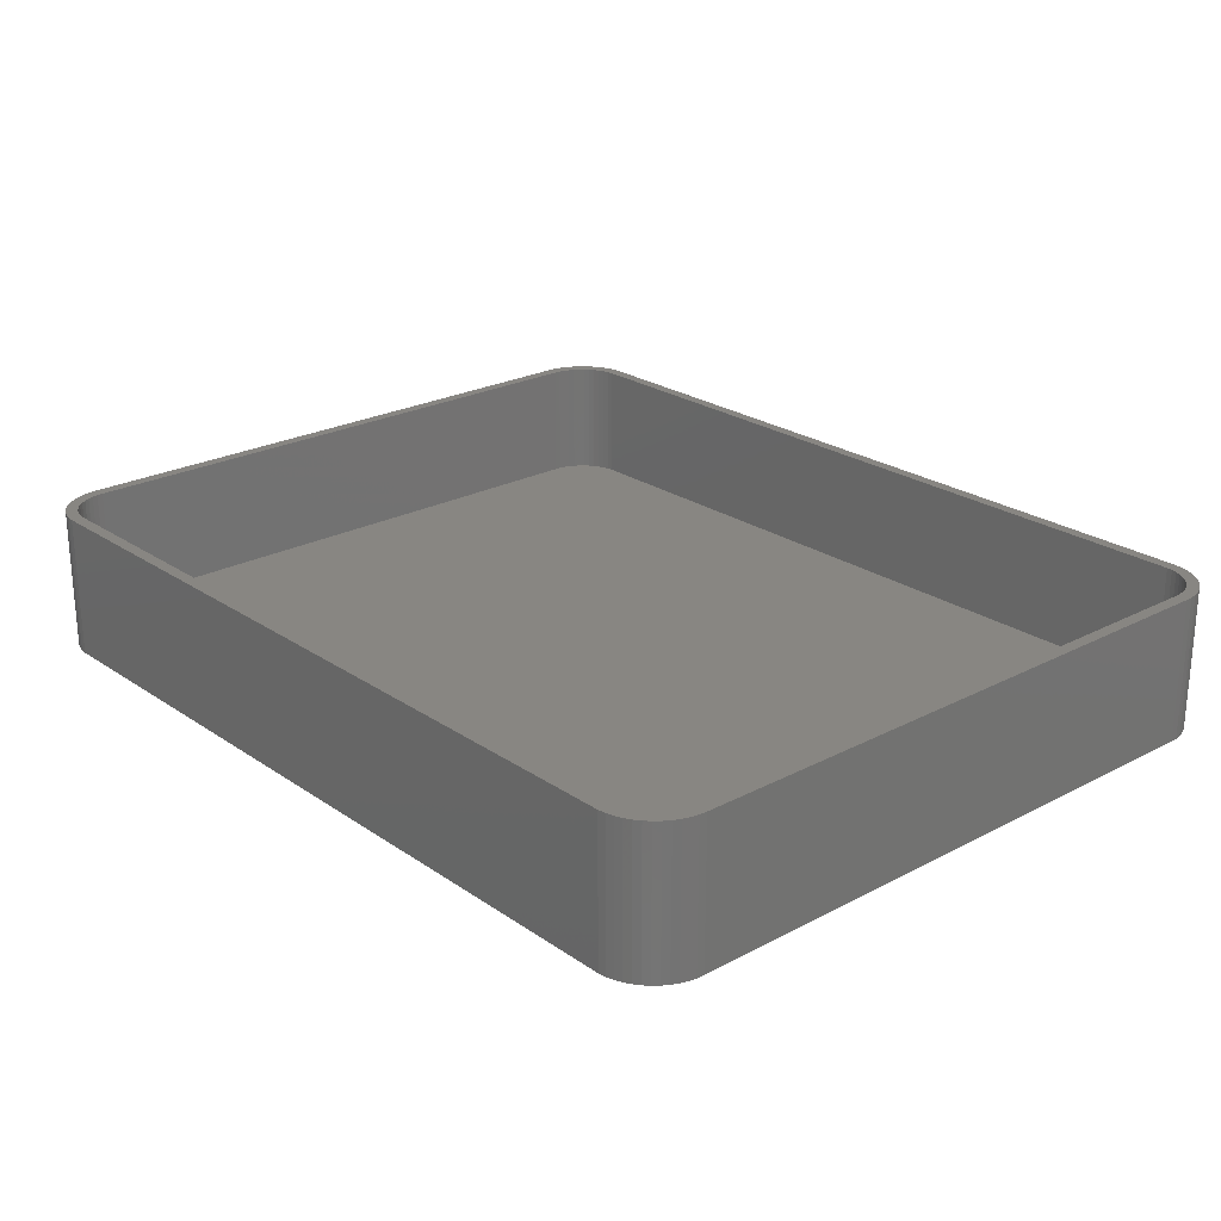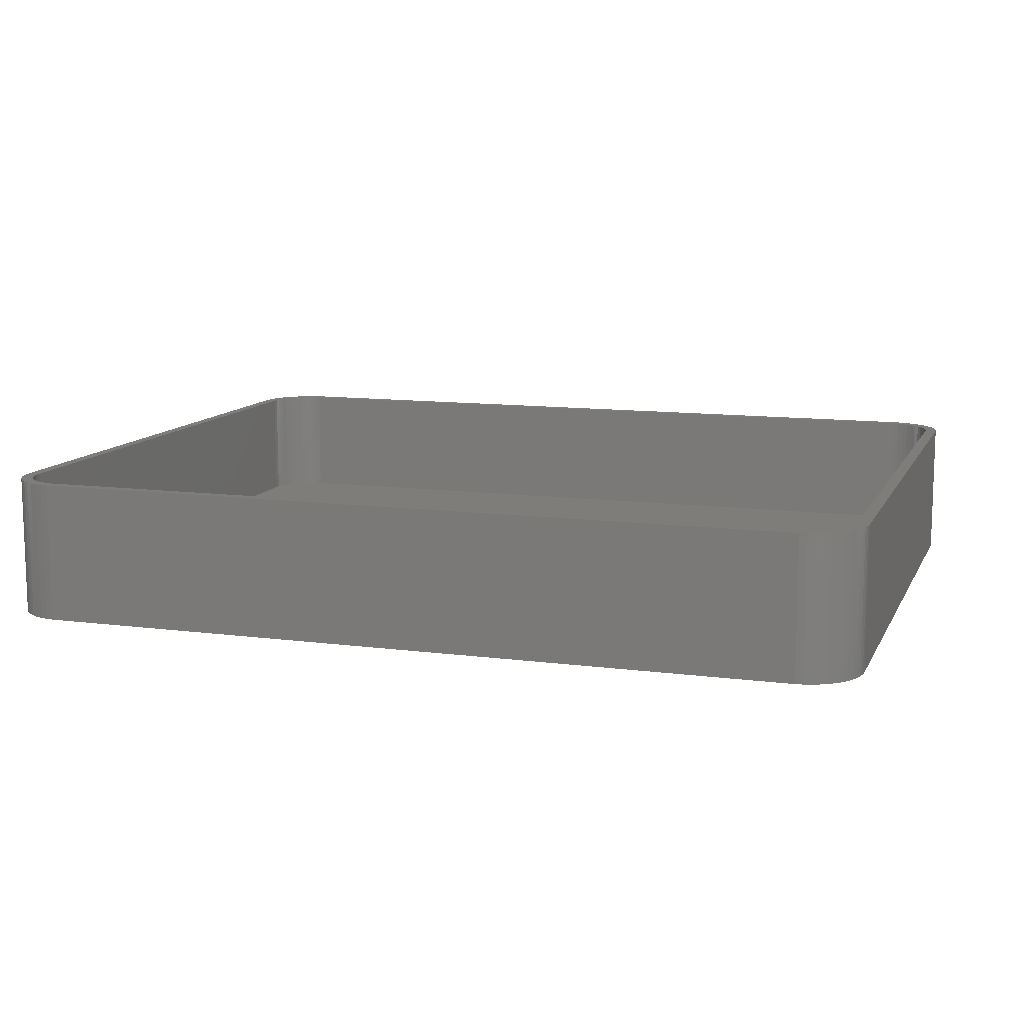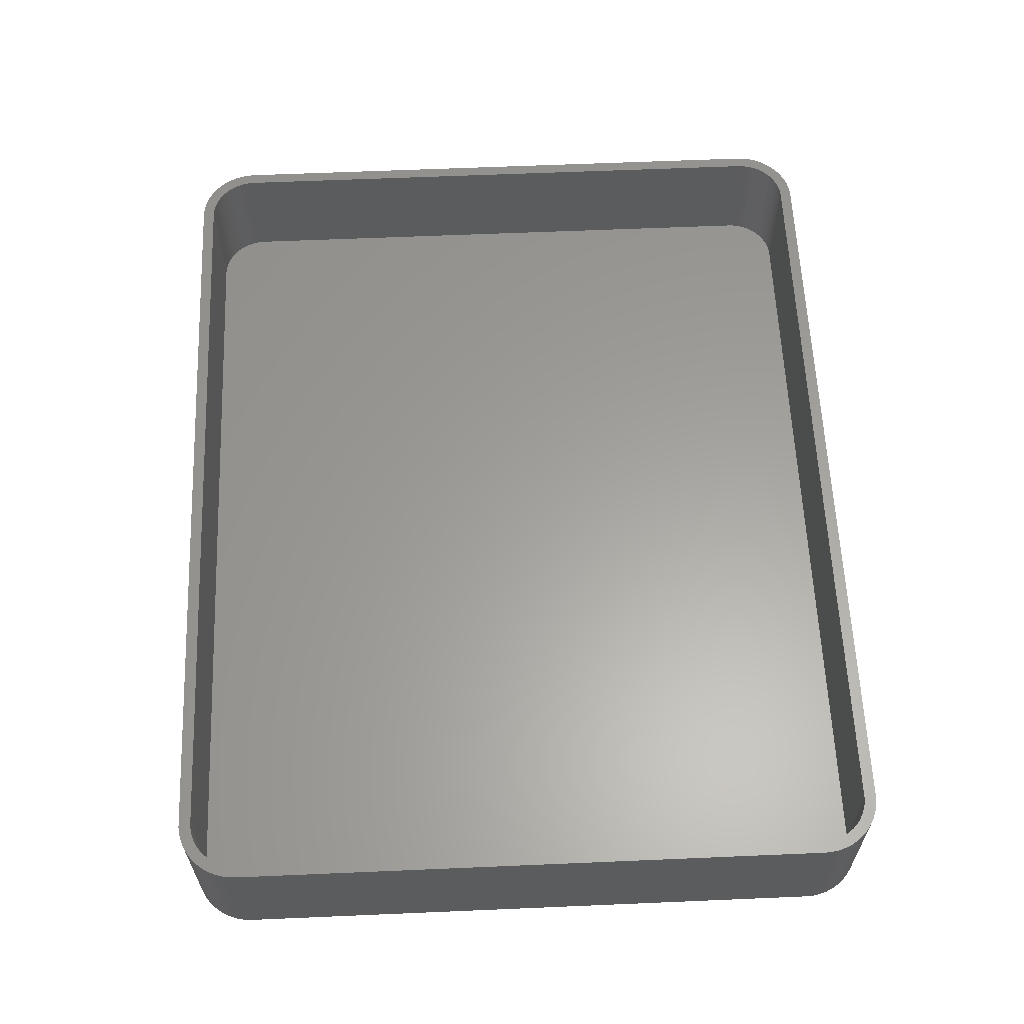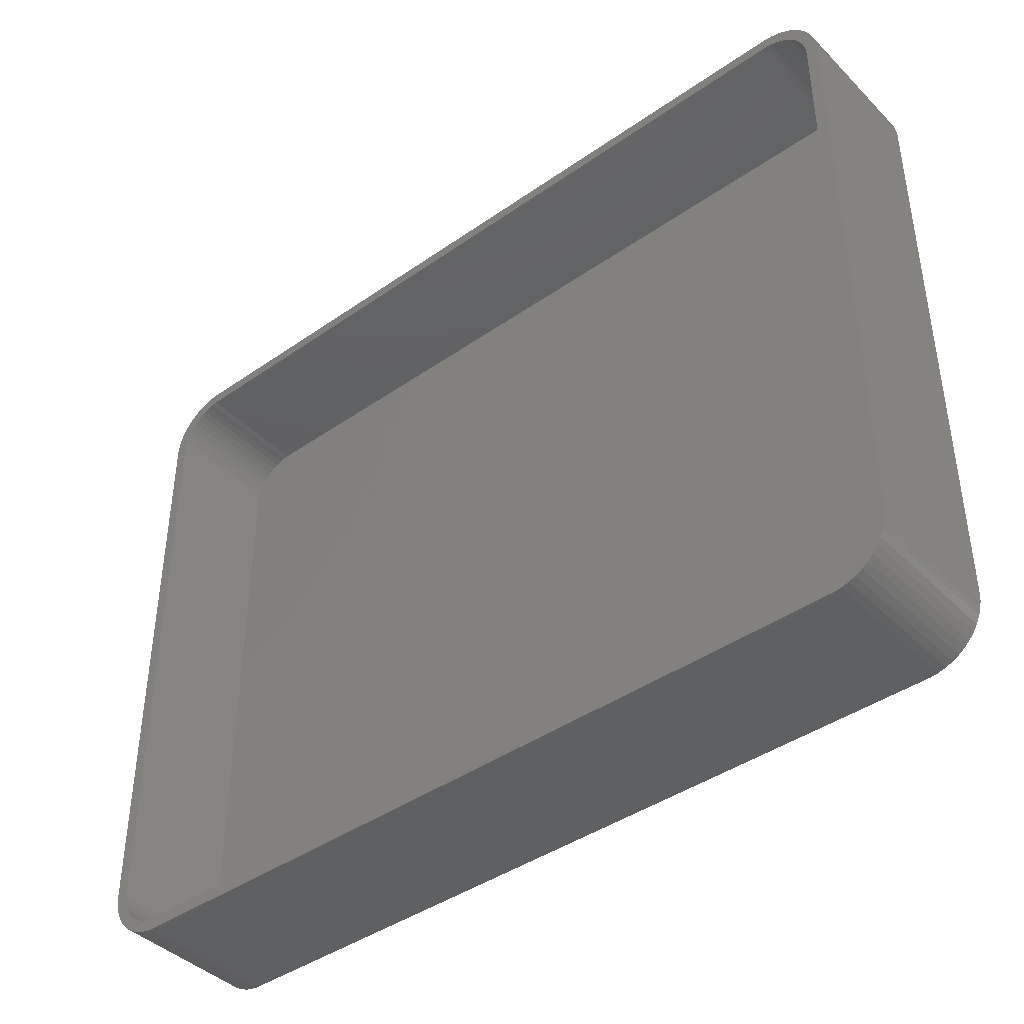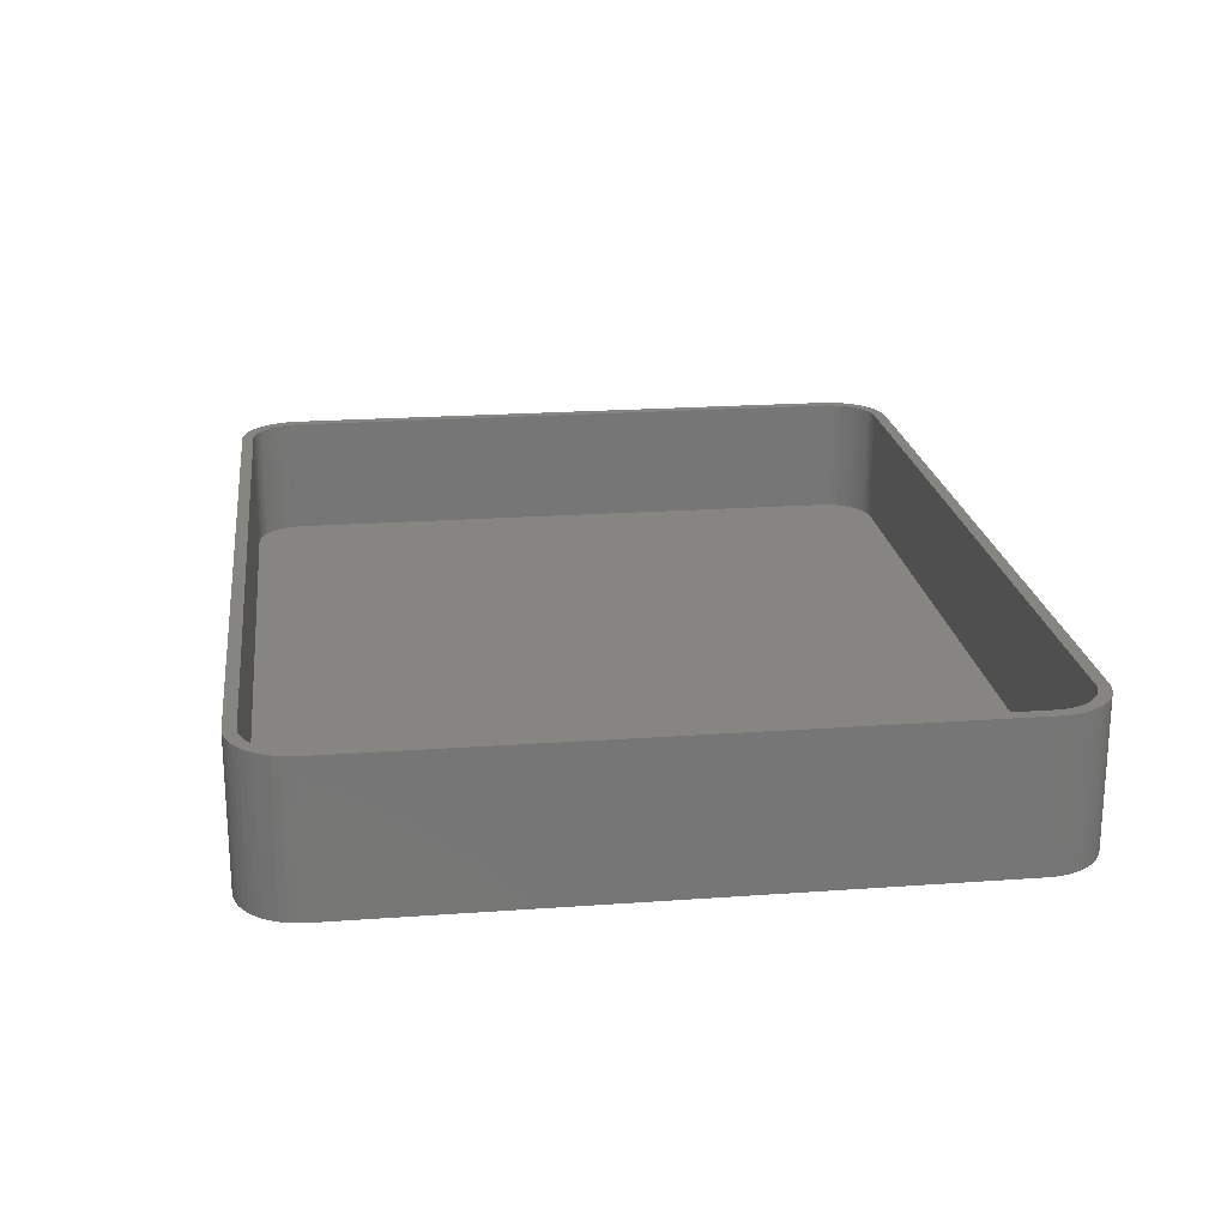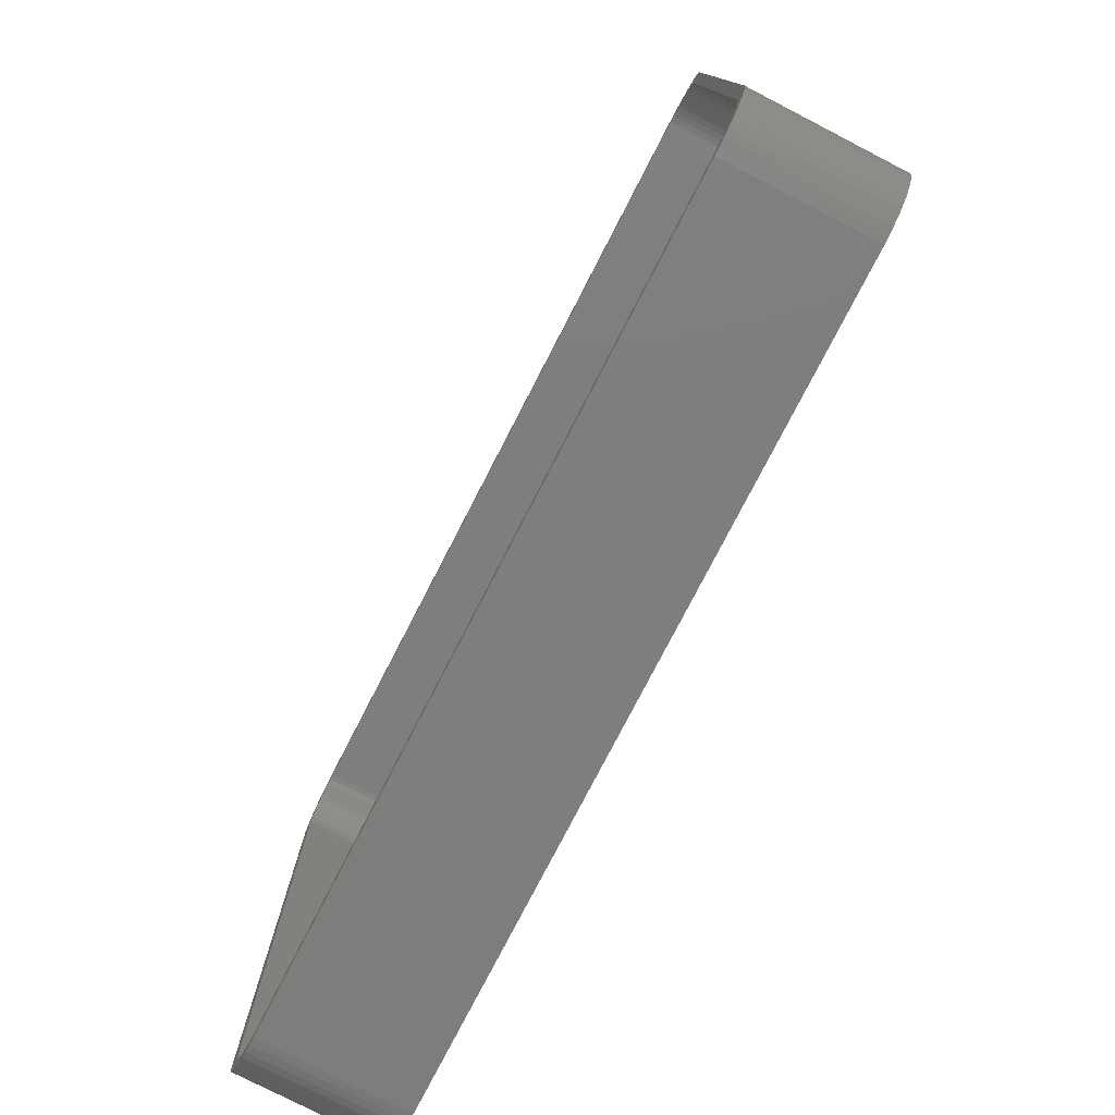
<metadata>
{"format":"stl","ext":"stl","renderer":"f3d","projection":"perspective","resolution":1024,"background":"white","views":[{"elev":23.8,"azim":48.6,"up":"+Z"},{"elev":11.2,"azim":-162.1,"up":"+Z"},{"elev":61.1,"azim":87.5,"up":"+Z"},{"elev":-41.6,"azim":40.2,"up":"+Y"},{"elev":21.3,"azim":82.7,"up":"+Z"},{"elev":-77.8,"azim":62.7,"up":"+Y"}]}
</metadata>
<code>
# stl→obj: 208 verts, 412 faces
v -37.5 -25 0
v -37.5 25 12
v -37.5 25 0
v -37.5 -25 12
v -37.46 -25.63 0
v -37.46 -25.63 12
v 36.5 25 12
v 37.5 25 12
v 37.46 25.63 12
v 37.5 -25 12
v 36.47 25.5 12
v 37.34 26.24 12
v 36.5 -25 12
v 36.37 25.99 12
v 37.15 26.84 12
v 37.46 -25.63 12
v 36.22 26.47 12
v 36.88 27.41 12
v 36.47 -25.5 12
v 36.01 26.93 12
v 36.55 27.94 12
v 37.34 -26.24 12
v 36.37 -25.99 12
v 35.74 27.35 12
v 36.14 28.42 12
v 35.42 27.74 12
v 35.69 28.85 12
v 35.05 28.08 12
v 35.18 29.22 12
v 34.64 28.38 12
v 34.63 29.52 12
v 34.2 28.62 12
v 34.05 29.76 12
v 33.74 28.8 12
v 33.44 29.91 12
v 33.25 28.93 12
v 32.81 29.99 12
v 32.75 28.99 12
v -32.75 28.99 12
v -32.81 29.99 12
v -33.25 28.93 12
v -33.44 29.91 12
v -33.74 28.8 12
v -34.05 29.76 12
v -34.2 28.62 12
v -34.63 29.52 12
v -34.64 28.38 12
v -35.18 29.22 12
v -35.05 28.08 12
v -35.69 28.85 12
v -35.42 27.74 12
v -36.14 28.42 12
v -35.74 27.35 12
v -36.55 27.94 12
v -36.01 26.93 12
v -36.88 27.41 12
v -36.22 26.47 12
v -37.34 26.24 12
v -36.37 25.99 12
v -37.15 26.84 12
v 37.15 -26.84 12
v 36.22 -26.47 12
v 36.88 -27.41 12
v 36.01 -26.93 12
v 36.55 -27.94 12
v 35.74 -27.35 12
v 36.14 -28.42 12
v 35.42 -27.74 12
v 35.69 -28.85 12
v 35.05 -28.08 12
v 35.18 -29.22 12
v 34.64 -28.38 12
v 34.63 -29.52 12
v 34.2 -28.62 12
v 34.05 -29.76 12
v 33.74 -28.8 12
v 33.44 -29.91 12
v 33.25 -28.93 12
v 32.81 -29.99 12
v 32.75 -28.99 12
v -32.75 -28.99 12
v -32.81 -29.99 12
v -33.25 -28.93 12
v -33.44 -29.91 12
v -33.74 -28.8 12
v -34.05 -29.76 12
v -34.2 -28.62 12
v -34.63 -29.52 12
v -34.64 -28.38 12
v -35.18 -29.22 12
v -35.05 -28.08 12
v -35.69 -28.85 12
v -35.42 -27.74 12
v -36.14 -28.42 12
v -35.74 -27.35 12
v -36.55 -27.94 12
v -36.01 -26.93 12
v -36.88 -27.41 12
v -36.22 -26.47 12
v -37.15 -26.84 12
v -36.37 -25.99 12
v -37.34 -26.24 12
v -36.47 -25.5 12
v -36.5 -25 12
v -36.5 25 12
v -36.47 25.5 12
v -37.46 25.63 12
v 37.5 25 0
v 37.5 -25 0
v 36.14 28.42 0
v 36.55 27.94 0
v -32.81 -29.99 0
v 32.81 -29.99 0
v -33.44 29.91 0
v -34.05 29.76 0
v 32.81 29.99 0
v -32.81 29.99 0
v -37.46 25.63 0
v -34.63 -29.52 0
v -34.05 -29.76 0
v -36.14 -28.42 0
v -35.69 -28.85 0
v 37.15 26.84 0
v 37.34 26.24 0
v 33.44 29.91 0
v -36.55 27.94 0
v -36.14 28.42 0
v -37.34 26.24 0
v -37.15 26.84 0
v 37.46 -25.63 0
v 37.34 -26.24 0
v 37.15 -26.84 0
v 37.46 25.63 0
v 36.88 -27.41 0
v 36.55 -27.94 0
v 36.14 -28.42 0
v 36.88 27.41 0
v 35.69 -28.85 0
v 35.18 -29.22 0
v 34.63 -29.52 0
v 35.69 28.85 0
v 34.05 -29.76 0
v 35.18 29.22 0
v 33.44 -29.91 0
v 34.63 29.52 0
v 34.05 29.76 0
v -33.44 -29.91 0
v -35.18 -29.22 0
v -34.63 29.52 0
v -35.18 29.22 0
v -36.55 -27.94 0
v -35.69 28.85 0
v -36.88 -27.41 0
v -37.15 -26.84 0
v -37.34 -26.24 0
v -36.88 27.41 0
v -32.75 28.99 2
v 32.75 28.99 2
v -36.37 25.99 2
v -36.47 25.5 2
v 36.5 -25 2
v 36.5 25 2
v -36.5 25 2
v -36.5 -25 2
v -35.74 -27.35 2
v -35.42 -27.74 2
v 32.75 -28.99 2
v -32.75 -28.99 2
v -33.25 -28.93 2
v 34.64 28.38 2
v 35.05 28.08 2
v 36.47 25.5 2
v 35.42 -27.74 2
v 35.74 -27.35 2
v -34.2 28.62 2
v -33.74 28.8 2
v -36.22 26.47 2
v -35.42 27.74 2
v -35.74 27.35 2
v -36.01 26.93 2
v -34.64 28.38 2
v -33.25 28.93 2
v 36.37 25.99 2
v 36.22 26.47 2
v 36.47 -25.5 2
v 36.01 26.93 2
v 36.37 -25.99 2
v 35.74 27.35 2
v 36.22 -26.47 2
v 35.42 27.74 2
v 36.01 -26.93 2
v 34.2 28.62 2
v 35.05 -28.08 2
v 33.74 28.8 2
v 34.64 -28.38 2
v 33.25 28.93 2
v 34.2 -28.62 2
v 33.74 -28.8 2
v 33.25 -28.93 2
v -33.74 -28.8 2
v -35.05 28.08 2
v -34.2 -28.62 2
v -34.64 -28.38 2
v -35.05 -28.08 2
v -36.01 -26.93 2
v -36.22 -26.47 2
v -36.37 -25.99 2
v -36.47 -25.5 2
f 1 2 3
f 2 1 4
f 5 4 1
f 4 5 6
f 7 8 9
f 8 7 10
f 11 9 12
f 13 10 7
f 14 12 15
f 10 13 16
f 17 15 18
f 19 16 13
f 20 18 21
f 16 19 22
f 23 22 19
f 9 11 7
f 12 14 11
f 15 17 14
f 24 21 25
f 18 20 17
f 21 24 20
f 26 25 27
f 25 26 24
f 28 27 29
f 27 28 26
f 29 30 28
f 31 30 29
f 31 32 30
f 33 32 31
f 33 34 32
f 35 34 33
f 35 36 34
f 37 36 35
f 37 38 36
f 37 39 38
f 40 39 37
f 40 41 39
f 42 41 40
f 42 43 41
f 44 43 42
f 44 45 43
f 46 45 44
f 46 47 45
f 48 47 46
f 47 48 49
f 50 49 48
f 49 50 51
f 52 51 50
f 51 52 53
f 54 53 52
f 53 54 55
f 56 55 54
f 55 56 57
f 58 59 60
f 57 60 59
f 60 57 56
f 22 23 61
f 62 61 23
f 61 62 63
f 64 63 62
f 63 64 65
f 66 65 64
f 65 66 67
f 68 67 66
f 67 68 69
f 70 69 68
f 69 70 71
f 72 71 70
f 72 73 71
f 74 73 72
f 74 75 73
f 76 75 74
f 76 77 75
f 78 77 76
f 78 79 77
f 80 79 78
f 81 79 80
f 81 82 79
f 83 82 81
f 83 84 82
f 85 84 83
f 85 86 84
f 87 86 85
f 87 88 86
f 89 88 87
f 90 89 91
f 89 90 88
f 92 91 93
f 91 92 90
f 94 93 95
f 96 95 97
f 93 94 92
f 98 97 99
f 100 99 101
f 102 101 103
f 95 96 94
f 6 103 104
f 105 2 104
f 59 58 106
f 4 104 2
f 107 106 58
f 6 104 4
f 106 107 105
f 97 98 96
f 105 107 2
f 99 100 98
f 101 102 100
f 103 6 102
f 10 108 8
f 108 10 109
f 21 110 25
f 110 21 111
f 112 79 82
f 79 112 113
f 114 44 42
f 44 114 115
f 116 40 37
f 40 116 117
f 3 107 118
f 107 3 2
f 119 86 88
f 86 119 120
f 121 92 94
f 92 121 122
f 12 123 15
f 123 12 124
f 125 37 35
f 37 125 116
f 126 52 127
f 52 126 54
f 128 60 129
f 60 128 58
f 113 109 130
f 109 113 108
f 113 130 131
f 116 108 113
f 113 131 132
f 108 116 133
f 113 132 134
f 133 116 124
f 113 134 135
f 124 116 123
f 113 135 136
f 123 116 137
f 113 136 138
f 137 116 111
f 113 138 139
f 111 116 110
f 113 139 140
f 110 116 141
f 113 140 142
f 141 116 143
f 113 142 144
f 143 116 145
f 145 116 146
f 146 116 125
f 112 116 113
f 112 117 116
f 1 112 147
f 112 1 117
f 1 147 120
f 3 117 1
f 1 120 119
f 117 3 114
f 1 119 148
f 114 3 115
f 1 148 122
f 115 3 149
f 1 122 121
f 149 3 150
f 1 121 151
f 150 3 152
f 1 151 153
f 152 3 127
f 1 153 154
f 127 3 126
f 1 154 155
f 126 3 156
f 1 155 5
f 156 3 129
f 129 3 128
f 128 3 118
f 154 102 155
f 102 154 100
f 121 96 151
f 96 121 94
f 153 100 154
f 100 153 98
f 120 84 86
f 84 120 147
f 122 90 92
f 90 122 148
f 63 132 61
f 132 63 134
f 140 71 73
f 71 140 139
f 9 124 12
f 124 9 133
f 8 133 9
f 133 8 108
f 18 111 21
f 111 18 137
f 15 137 18
f 137 15 123
f 143 31 29
f 31 143 145
f 110 27 25
f 27 110 141
f 145 33 31
f 33 145 146
f 117 42 40
f 42 117 114
f 115 46 44
f 46 115 149
f 150 50 48
f 50 150 152
f 118 58 128
f 58 118 107
f 155 6 5
f 6 155 102
f 151 98 153
f 98 151 96
f 147 82 84
f 82 147 112
f 148 88 90
f 88 148 119
f 67 135 65
f 135 67 136
f 138 67 69
f 67 138 136
f 113 77 79
f 77 113 144
f 142 73 75
f 73 142 140
f 61 131 22
f 131 61 132
f 22 130 16
f 130 22 131
f 141 29 27
f 29 141 143
f 146 35 33
f 35 146 125
f 152 52 50
f 52 152 127
f 149 48 46
f 48 149 150
f 129 56 156
f 56 129 60
f 156 54 126
f 54 156 56
f 139 69 71
f 69 139 138
f 16 109 10
f 109 16 130
f 65 134 63
f 134 65 135
f 144 75 77
f 75 144 142
f 157 38 39
f 38 157 158
f 106 159 59
f 159 106 160
f 161 7 162
f 7 161 13
f 104 163 105
f 163 104 164
f 105 160 106
f 160 105 163
f 93 165 95
f 165 93 166
f 167 81 80
f 81 167 168
f 168 83 81
f 83 168 169
f 170 28 30
f 28 170 171
f 162 11 172
f 11 162 7
f 173 66 174
f 66 173 68
f 175 43 45
f 43 175 176
f 59 177 57
f 177 59 159
f 53 178 51
f 178 53 179
f 57 180 55
f 180 57 177
f 181 45 47
f 45 181 175
f 176 41 43
f 41 176 182
f 158 162 172
f 162 158 161
f 158 172 183
f 167 161 158
f 158 183 184
f 161 167 185
f 158 184 186
f 185 167 187
f 158 186 188
f 187 167 189
f 158 188 190
f 189 167 191
f 158 190 171
f 191 167 174
f 158 171 170
f 174 167 173
f 158 170 192
f 173 167 193
f 158 192 194
f 193 167 195
f 158 194 196
f 195 167 197
f 197 167 198
f 198 167 199
f 157 167 158
f 157 168 167
f 163 157 182
f 157 163 168
f 163 182 176
f 164 168 163
f 163 176 175
f 168 164 169
f 163 175 181
f 169 164 200
f 163 181 201
f 200 164 202
f 163 201 178
f 202 164 203
f 163 178 179
f 203 164 204
f 163 179 180
f 204 164 166
f 163 180 177
f 166 164 165
f 163 177 159
f 165 164 205
f 163 159 160
f 205 164 206
f 206 164 207
f 207 164 208
f 203 91 89
f 91 203 204
f 169 85 83
f 85 169 200
f 194 32 34
f 32 194 192
f 192 30 32
f 30 192 170
f 188 26 190
f 26 188 24
f 55 179 53
f 179 55 180
f 178 49 51
f 49 178 201
f 201 47 49
f 47 201 181
f 182 39 41
f 39 182 157
f 204 93 91
f 93 204 166
f 97 206 99
f 206 97 205
f 99 207 101
f 207 99 206
f 103 164 104
f 164 103 208
f 202 89 87
f 89 202 203
f 158 36 38
f 36 158 196
f 196 34 36
f 34 196 194
f 171 26 28
f 26 171 190
f 172 14 183
f 14 172 11
f 189 23 187
f 23 189 62
f 195 74 72
f 74 195 197
f 95 205 97
f 205 95 165
f 101 208 103
f 208 101 207
f 200 87 85
f 87 200 202
f 186 24 188
f 24 186 20
f 184 20 186
f 20 184 17
f 197 76 74
f 76 197 198
f 193 72 70
f 72 193 195
f 183 17 184
f 17 183 14
f 191 62 189
f 62 191 64
f 174 64 191
f 64 174 66
f 187 19 185
f 19 187 23
f 185 13 161
f 13 185 19
f 173 70 68
f 70 173 193
f 198 78 76
f 78 198 199
f 199 80 78
f 80 199 167

</code>
